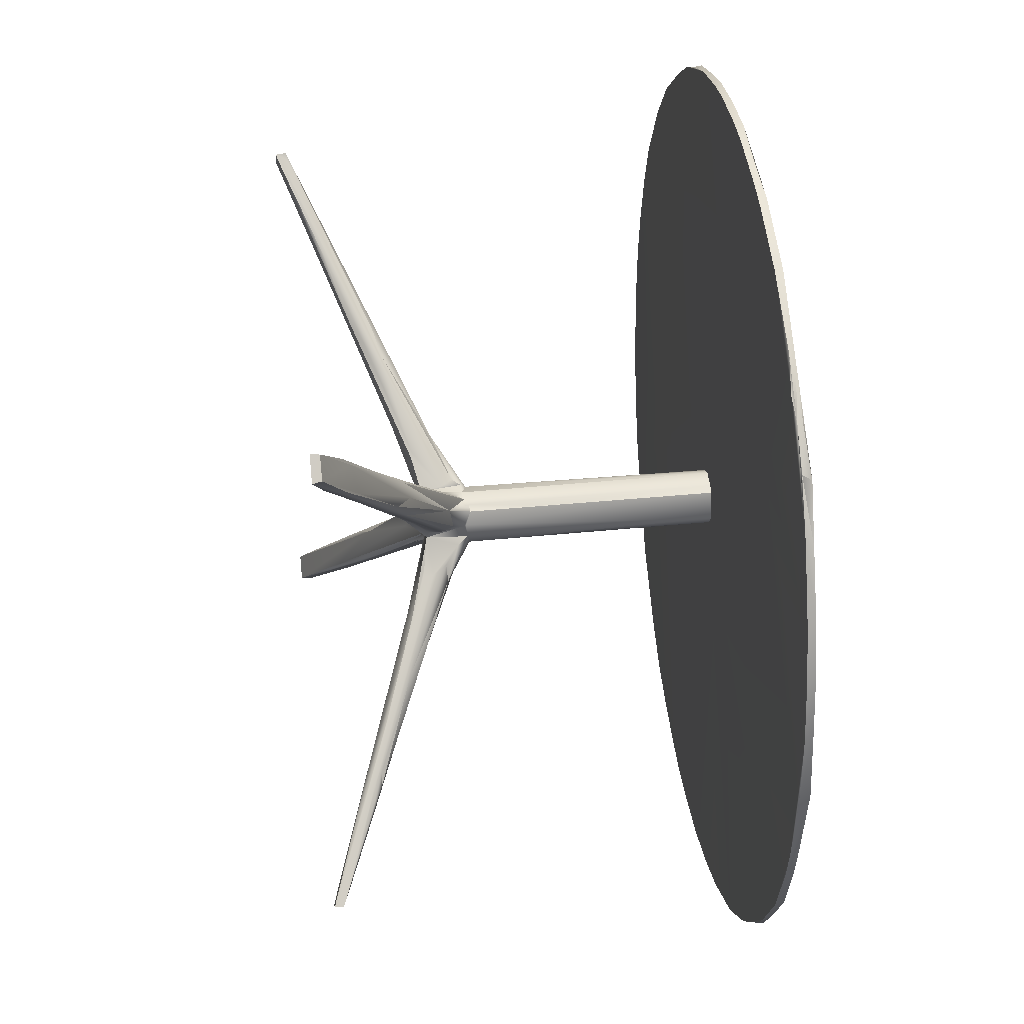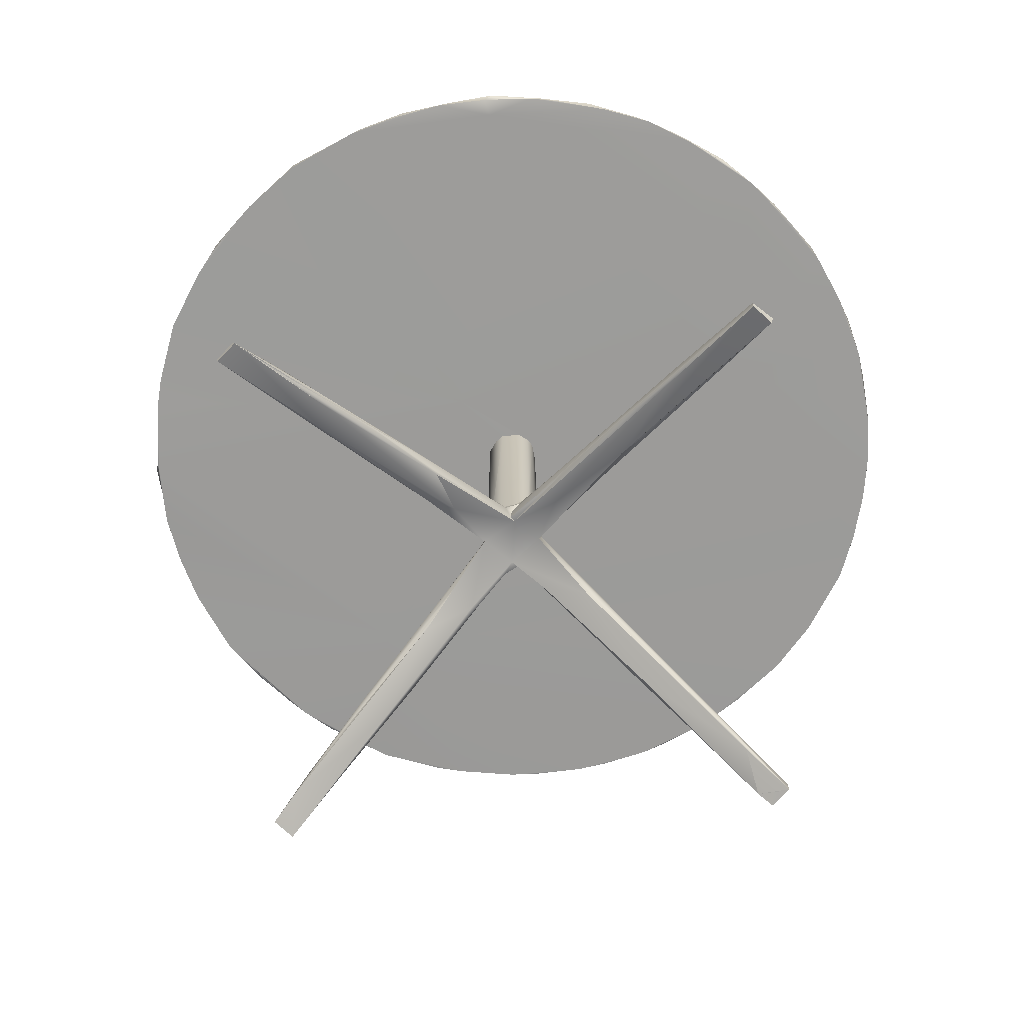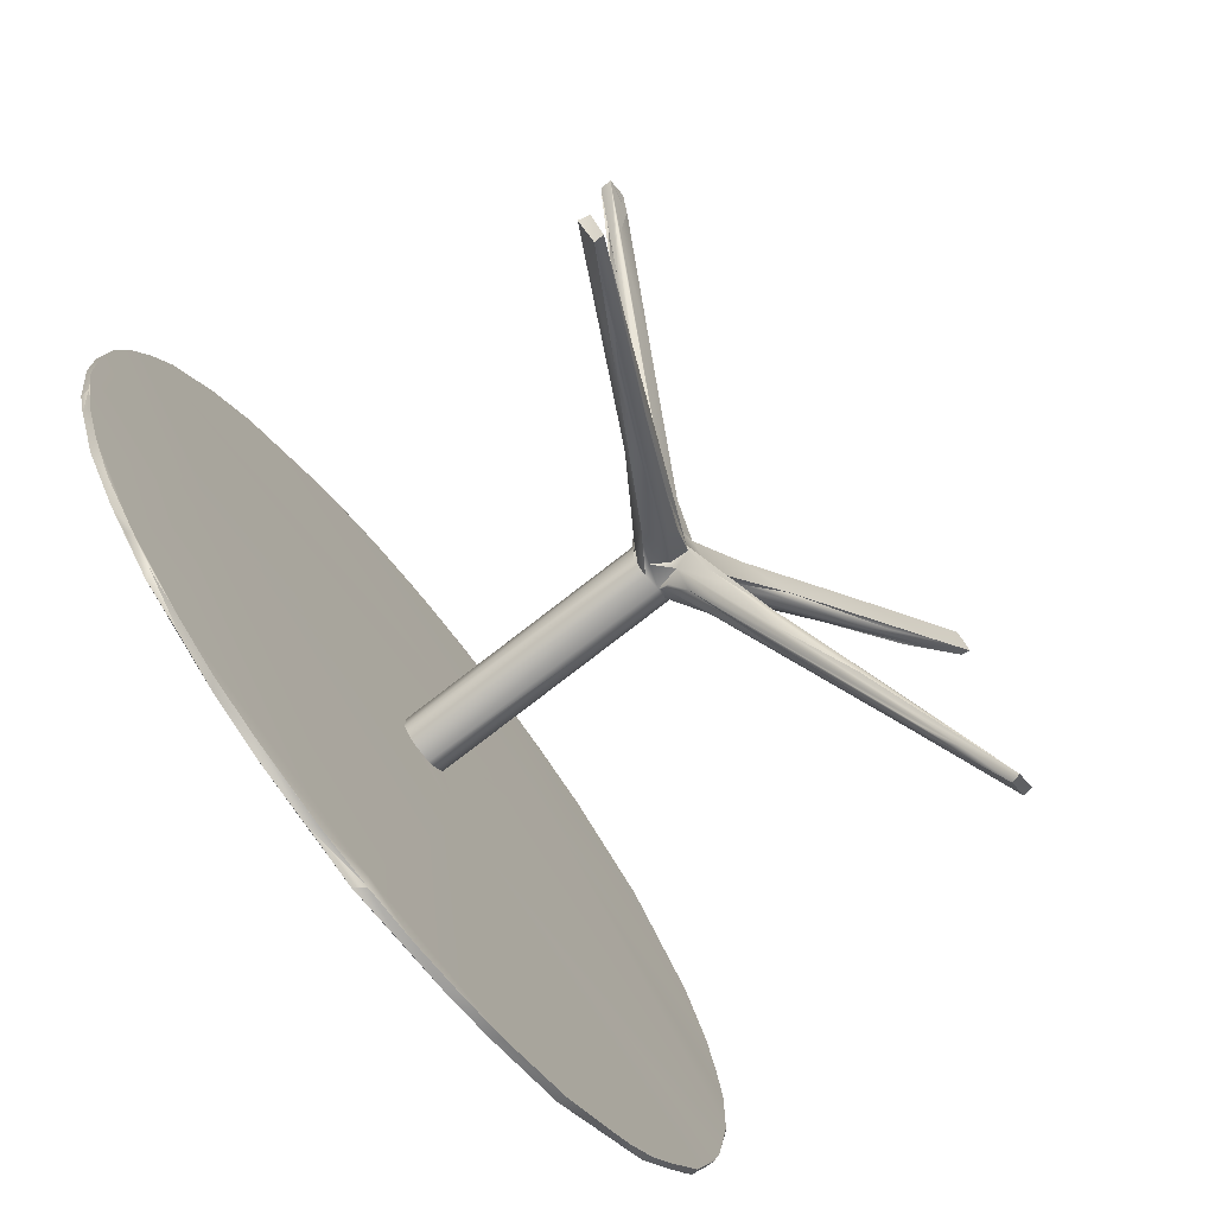
<metadata>
{"format":"obj","ext":"obj","renderer":"f3d","projection":"perspective","resolution":1024,"background":"white","views":[{"elev":34.8,"azim":82.6,"up":"+Z"},{"elev":-69.8,"azim":-173.0,"up":"+Y"},{"elev":-76.9,"azim":-52.1,"up":"+Z"}]}
</metadata>
<code>
g
v -0.015 0.095 -0.032
v -0.227 0.009 -0.192
v 0.032 0.095 -0.015
v 0.196 0.008 -0.229
v 0.162 0.027 -0.195
v -0.002 0.098 0.024
v 0.028 0.097 0.005
v 0.01 0.096 0.029
v 0.023 0.092 0.039
v 0.229 0.008 0.196
v 0.195 0.027 0.162
v -0.192 0.009 0.227
v -0.217 0.001 -0.21
v -0.23 0.001 -0.195
v 0.217 0.008 0.21
v -0.211 0 0.217
v 0.21 0.001 -0.217
v -0.085 0.059 0.114
v -0.062 0.071 0.088
v -0.196 0 0.231
v -0.209 0.011 -0.176
v -0.14 0.038 -0.143
v -0.099 0.058 -0.107
v 0.217 0.001 0.211
v 0.199 0.009 0.195
v 0.184 0.035 0.153
v -0.196 0.008 0.232
v -0.172 0.022 0.205
v -0.208 0.019 -0.176
v -0.159 0.047 -0.13
v 0.176 0.011 -0.209
v -0.232 0.009 -0.196
v -0.211 0.009 0.217
v -0.01 0.327 0.019
v -0.009 0.327 0.019
v -0.002 0.327 0.022
v -0.001 0.327 0.022
v 0.013 0.327 0.02
v 0.017 0.327 0.015
v 0.021 0.327 -0.007
v -0.016 0.327 -0.014
v -0.017 0.327 -0.014
v -0.009 0.327 -0.02
v -0.02 0.327 -0.008
v -0.023 0.096 0
v -0.028 0.098 -0.005
v -0.185 0.022 0.19
v -0.185 0.005 0.221
v 0.194 0.001 -0.23
v -0.021 0.327 0.012
v -0.012 0.327 0.018
v 0.044 0.091 -0.028
v 0.066 0.079 -0.052
v 0.065 0.082 -0.051
v 0.117 0.054 -0.109
v 0.117 0.053 -0.11
v 0.169 0.025 -0.169
v 0.164 0.026 -0.164
v -0.027 0.091 -0.043
v -0.052 0.079 -0.065
v -0.051 0.082 -0.065
v -0.109 0.054 -0.117
v -0.169 0.025 -0.169
v -0.164 0.026 -0.164
v 0.027 0.092 0.044
v 0.052 0.079 0.065
v 0.044 0.085 0.059
v 0.102 0.058 0.112
v 0.058 0.079 0.072
v 0.11 0.053 0.117
v 0.169 0.025 0.169
v 0.164 0.026 0.164
v 0.025 0.107 0.002
v 0.051 0.088 0.029
v 0.082 0.074 0.056
v 0.145 0.049 0.113
v 0.122 0.055 0.093
v 0.028 0.11 0.006
v 0.077 0.083 0.051
v 0.201 0.021 0.167
v 0.23 0.001 0.195
v 0.21 0.01 0.175
v 0.167 0.033 0.135
v 0.126 0.042 0.127
v 0.042 0.081 0.051
v 0.003 0.096 0.019
v -0.022 0.089 0.043
v -0.024 0.09 0.047
v -0.1 0.049 0.125
v -0.135 0.033 0.167
v -0.06 0.077 0.05
v -0.179 0.016 0.183
v -0.21 0 0.218
v -0.029 0.095 0.01
v 0.024 0.096 -0.003
v 0.082 0.069 0.061
v -0.004 0.097 -0.018
v 0.045 0.082 -0.041
v 0.142 0.034 -0.143
v 0.136 0.031 -0.162
v 0.157 0.021 -0.19
v 0.106 0.048 -0.137
v 0.055 0.072 -0.077
v 0.057 0.074 -0.081
v 0.028 0.087 -0.052
v 0.013 0.094 -0.036
v -0.001 0.098 -0.022
v -0.041 0.084 -0.036
v -0.102 0.058 -0.082
v -0.053 0.087 -0.029
v -0.082 0.074 -0.057
v -0.138 0.048 -0.108
v -0.147 0.033 -0.146
v -0.19 0.021 -0.157
v -0.195 0.009 0.199
v -0.164 0.026 0.164
v -0.117 0.053 0.11
v -0.065 0.08 0.053
v -0.04 0.092 0.023
v -0.203 0.019 -0.169
v -0.148 0.047 -0.116
v -0.084 0.08 -0.056
v -0.026 0.111 -0.003
v 0.167 0.021 -0.201
v 0.13 0.039 -0.163
v 0.059 0.078 -0.087
v 0.003 0.111 -0.026
v -0.193 0.003 0.229
v -0.169 0.019 0.203
v -0.13 0.039 0.163
v -0.065 0.075 0.094
v -0.004 0.111 0.026
v -0.016 0.192 -0.014
v -0.017 0.132 -0.014
v -0.021 0.128 -0.003
v -0.021 0.327 0.007
v -0.021 0.13 0.006
v -0.015 0.131 0.016
v -0.025 0.111 0.005
v -0.026 0.121 0.012
v -0.037 0.11 0.022
v -0.078 0.084 0.067
v -0.154 0.037 0.151
v -0.023 0.126 -0.01
v -0.025 0.124 -0.007
v -0.033 0.115 -0.013
v -0.054 0.1 -0.032
v -0.096 0.078 -0.068
v -0.16 0.044 -0.129
v -0.185 0.032 -0.153
v -0.217 0.008 -0.211
v -0.15 0.041 -0.153
v -0.002 0.112 -0.022
v -0.014 0.117 -0.03
v -0.01 0.124 -0.024
v -0.025 0.109 -0.04
v -0.069 0.083 -0.08
v -0.162 0.036 -0.162
v -0.182 0.026 -0.18
v 0.014 0.327 -0.016
v 0.014 0.192 -0.016
v 0.007 0.327 -0.021
v 0.016 0.131 -0.016
v 0.008 0.13 -0.02
v -0.005 0.131 -0.021
v -0.013 0.131 -0.018
v 0.01 0.126 -0.023
v 0.008 0.122 -0.027
v 0.016 0.192 0.014
v 0.017 0.132 0.014
v 0.021 0.128 0.004
v 0.021 0.129 -0.007
v 0.026 0.121 -0.011
v 0.044 0.099 -0.026
v 0.037 0.11 -0.022
v 0.095 0.074 -0.086
v 0.024 0.126 0.005
v 0.03 0.117 0.01
v 0.054 0.1 0.032
v 0.099 0.075 0.072
v 0.156 0.046 0.125
v 0.173 0.038 0.142
v 0.184 0.025 0.183
v 0.162 0.036 0.162
v 0.145 0.044 0.147
v 0.069 0.083 0.08
v 0.022 0.11 0.038
v 0.011 0.121 0.026
v 0.001 0.127 0.022
v 0.008 0.128 0.02
v -0.007 0.127 0.024
v -0.009 0.12 0.028
v -0.017 0.112 0.038
v -0.032 0.1 0.055
v -0.078 0.072 0.106
v -0.129 0.044 0.16
v -0.153 0.032 0.185
v -0.201 0.006 0.205
v -0.17 0.025 0.169
v -0.133 0.045 0.128
v -0.081 0.074 0.068
v -0.056 0.087 0.04
v -0.172 0.031 0.174
v -0.158 0.039 0.157
v -0.143 0.046 0.14
v -0.014 0.327 0.016
v -0.014 0.192 0.016
v -0.013 0.327 0.017
v -0.011 0.131 0.019
v -0.011 0.327 0.018
v 0.013 0.131 0.018
v 0.011 0.327 0.018
v 0.042 0.327 -0.06
v 0.146 0.327 0.172
v -0.216 0.327 -0.061
v 0.24 0.327 0.245
v 0.34 0.327 -0.03
v 0.303 0.328 0.166
v 0.326 0.328 0.109
v 0.342 0.328 0.026
v 0.254 0.329 0.231
v 0.218 0.329 0.266
v 0.167 0.328 0.302
v 0.276 0.329 0.205
v 0.336 0.328 0.068
v 0.341 0.328 -0.033
v 0.33 0.328 -0.092
v 0.302 0.328 -0.167
v 0.323 0.328 -0.116
v 0.271 0.328 -0.212
v 0.255 0.329 -0.231
v 0.231 0.329 -0.254
v 0.212 0.328 -0.271
v 0.167 0.328 -0.302
v 0.109 0.328 -0.326
v 0.068 0.328 -0.336
v 0.026 0.328 -0.342
v -0.016 0.328 -0.342
v -0.059 0.328 -0.338
v -0.084 0.328 -0.332
v -0.124 0.328 -0.32
v -0.163 0.328 -0.304
v -0.198 0.328 -0.281
v -0.231 0.329 -0.255
v -0.252 0.328 -0.235
v -0.285 0.329 -0.192
v -0.307 0.328 -0.156
v -0.323 0.328 -0.117
v -0.332 0.328 -0.085
v -0.338 0.328 -0.06
v -0.342 0.328 -0.001
v -0.34 0.328 0.042
v -0.332 0.328 0.084
v -0.32 0.328 0.124
v -0.304 0.328 0.163
v -0.269 0.328 0.215
v -0.235 0.328 0.252
v -0.192 0.329 0.285
v -0.156 0.328 0.307
v -0.117 0.328 0.323
v -0.093 0.328 0.331
v -0.052 0.328 0.339
v -0.026 0.328 0.342
v 0.016 0.328 0.342
v 0.042 0.328 0.34
v 0.092 0.328 0.33
v 0.116 0.328 0.323
v -0.019 0.327 -0.328
v -0.136 0.054 -0.134
v -0.036 0.111 -0.04
v -0.087 0.085 -0.073
v 0.018 0.112 -0.038
v 0.032 0.1 -0.055
v 0.086 0.067 -0.115
v 0.125 0.046 -0.156
v 0.142 0.038 -0.173
v 0.143 0.042 -0.17
v 0.04 0.111 -0.036
v 0.085 0.081 -0.091
v 0.211 0.008 -0.217
v 0.149 0.045 -0.151
v 0.143 0.046 -0.14
v 0.158 0.039 -0.157
v 0.18 0.026 -0.182
v 0.041 0.113 0.033
v 0.12 0.067 0.095
v 0.099 0.078 0.088
v 0.095 0.074 0.099
v 0.181 0.03 0.176
v -0.096 0.066 0.122
v -0.042 0.106 0.051
v -0.119 0.063 0.118
v 0.15 0.04 -0.146
v -0.254 0.333 -0.231
v -0.227 0.334 -0.26
v -0.191 0.333 -0.286
v -0.155 0.334 -0.307
v -0.11 0.334 -0.326
v -0.067 0.334 -0.336
v -0.023 0.335 -0.344
v 0.018 0.334 -0.342
v 0.06 0.334 -0.338
v 0.101 0.334 -0.328
v 0.166 0.334 -0.303
v 0.205 0.333 -0.275
v 0.231 0.333 -0.254
v -0.271 0.334 -0.212
v -0.302 0.334 -0.167
v -0.323 0.334 -0.117
v -0.331 0.334 -0.093
v -0.341 0.334 -0.035
v -0.343 0.334 0.01
v -0.338 0.334 0.059
v -0.332 0.334 0.084
v -0.321 0.335 0.126
v -0.304 0.334 0.163
v -0.276 0.333 0.205
v -0.261 0.334 0.225
v -0.231 0.333 0.254
v -0.205 0.333 0.276
v -0.163 0.334 0.303
v 0.221 0.333 0.263
v 0.167 0.334 0.302
v 0.108 0.334 0.326
v 0.067 0.333 0.335
v 0.254 0.333 0.231
v 0.281 0.335 0.203
v 0.303 0.334 0.163
v 0.323 0.334 0.117
v 0.335 0.334 0.077
v 0.341 0.334 0.035
v 0.344 0.335 -0.023
v 0.338 0.333 -0.05
v 0.33 0.334 -0.092
v 0.323 0.334 -0.116
v 0.304 0.334 -0.163
v 0.276 0.333 -0.205
v 0.25 0.334 -0.237
v 0.299 0.335 -0.169
v 0.173 0.335 -0.274
v 0.315 0.335 0.124
v -0.136 0.335 0.024
v 0.062 0.335 0.324
v 0.025 0.334 0.342
v -0.018 0.334 0.342
v -0.06 0.334 0.338
v -0.085 0.334 0.332
v -0.129 0.334 0.32
v -0.215 0.335 0.266
g
f 34 35 36
f 41 42 43
f 50 51 34
f 54 52 55
f 53 55 52
f 56 55 53
f 56 57 55
f 56 58 57
f 57 58 17
f 61 59 62
f 60 62 59
f 23 62 60
f 22 62 23
f 22 63 62
f 22 64 63
f 63 64 13
f 66 65 9
f 67 65 68
f 66 68 65
f 68 69 67
f 70 68 66
f 70 71 68
f 70 72 71
f 71 72 25
f 24 71 25
f 73 74 7
f 75 74 73
f 75 73 76
f 77 75 76
f 78 79 73
f 79 76 73
f 81 76 80
f 81 80 10
f 82 76 81
f 76 82 83
f 77 76 83
f 84 25 72
f 72 70 84
f 66 84 70
f 66 9 8
f 8 85 66
f 66 85 84
f 8 86 85
f 24 25 84
f 81 24 82
f 82 24 84
f 6 86 8
f 89 87 88
f 88 19 89
f 89 19 18
f 90 89 18
f 89 90 48
f 6 87 86
f 87 91 86
f 93 48 20
f 16 48 93
f 92 48 16
f 92 89 48
f 91 87 89
f 91 89 92
f 91 45 86
f 94 45 91
f 86 95 85
f 96 85 95
f 85 96 84
f 97 86 45
f 95 86 97
f 3 53 52
f 3 95 53
f 98 95 97
f 95 98 53
f 56 53 99
f 58 56 99
f 99 17 58
f 53 98 99
f 100 99 98
f 49 17 99
f 49 99 100
f 31 49 100
f 101 31 102
f 103 102 31
f 104 102 103
f 105 104 103
f 106 105 103
f 97 107 106
f 97 1 107
f 1 97 60
f 60 59 1
f 60 97 23
f 45 108 97
f 110 109 46
f 45 46 109
f 110 111 109
f 111 112 109
f 109 108 45
f 97 108 113
f 113 23 97
f 108 109 113
f 64 22 113
f 23 113 22
f 113 13 64
f 14 13 109
f 113 109 13
f 21 14 109
f 114 21 112
f 109 112 21
f 115 91 92
f 91 115 116
f 116 117 91
f 118 91 117
f 119 91 118
f 119 94 91
f 16 115 92
f 14 21 114
f 14 120 2
f 14 121 120
f 122 46 123
f 122 110 46
f 111 110 122
f 112 111 122
f 122 121 112
f 112 121 114
f 114 121 14
f 49 31 101
f 49 124 4
f 49 125 124
f 126 125 49
f 102 104 126
f 104 105 126
f 106 107 127
f 105 106 127
f 126 105 127
f 48 128 20
f 128 129 12
f 128 130 129
f 131 130 128
f 18 19 131
f 19 88 131
f 132 131 88
f 87 132 88
f 132 87 6
f 41 133 44
f 134 44 133
f 134 135 44
f 136 44 135
f 135 139 137
f 140 137 139
f 139 141 140
f 141 139 142
f 143 142 139
f 145 135 144
f 123 139 135
f 145 123 135
f 139 123 45
f 45 123 46
f 123 145 146
f 147 123 146
f 148 123 147
f 123 148 122
f 121 122 149
f 150 121 149
f 122 148 149
f 120 121 150
f 150 2 120
f 29 2 150
f 2 29 32
f 14 2 32
f 32 151 14
f 13 14 151
f 152 63 13
f 62 63 152
f 153 62 152
f 62 153 61
f 61 153 59
f 1 59 107
f 153 107 59
f 155 153 154
f 156 154 153
f 157 156 153
f 152 157 153
f 158 152 159
f 152 13 151
f 159 152 151
f 160 161 162
f 163 162 161
f 164 162 163
f 164 165 162
f 165 164 155
f 164 167 168
f 127 155 164
f 164 168 127
f 155 127 153
f 107 153 127
f 170 39 169
f 170 171 39
f 40 39 171
f 171 172 40
f 172 163 40
f 161 160 40
f 161 40 163
f 175 173 174
f 176 175 174
f 173 95 174
f 173 172 95
f 177 172 171
f 172 177 95
f 177 178 78
f 178 179 78
f 180 78 179
f 181 80 180
f 181 182 80
f 80 182 11
f 10 15 81
f 24 81 15
f 15 183 24
f 184 185 183
f 185 186 68
f 187 68 186
f 189 187 188
f 189 188 190
f 183 185 68
f 183 71 24
f 183 68 71
f 69 68 187
f 187 67 69
f 67 187 65
f 8 189 6
f 189 8 187
f 65 187 8
f 8 9 65
f 191 132 6
f 6 189 191
f 191 192 132
f 193 132 192
f 194 132 193
f 131 132 194
f 194 195 131
f 196 130 131
f 197 130 196
f 131 195 196
f 129 130 197
f 197 12 129
f 28 12 197
f 27 12 28
f 12 20 128
f 20 12 27
f 27 33 20
f 93 20 33
f 93 33 16
f 143 16 33
f 198 115 16
f 143 199 198
f 200 199 143
f 200 143 201
f 118 201 202
f 139 202 201
f 202 139 119
f 119 139 94
f 94 139 45
f 201 143 139
f 143 198 16
f 47 143 33
f 143 47 203
f 204 143 203
f 205 143 204
f 205 142 143
f 206 207 208
f 209 208 207
f 208 209 210
f 207 138 209
f 209 35 210
f 35 209 37
f 209 189 37
f 189 190 37
f 212 37 190
f 190 211 212
f 169 212 211
f 169 39 212
f 170 169 211
f 42 213 43
f 43 213 162
f 162 213 160
f 160 213 40
f 40 213 39
f 39 38 212
f 39 214 38
f 212 38 37
f 214 39 213
f 38 214 36
f 36 37 38
f 37 36 35
f 51 210 35
f 35 34 51
f 210 51 208
f 208 51 206
f 50 206 51
f 206 50 136
f 34 214 50
f 36 214 34
f 50 215 136
f 215 50 214
f 136 215 44
f 44 215 42
f 42 41 44
f 213 42 215
f 214 213 217
f 218 214 219
f 217 220 214
f 219 214 220
f 214 218 216
f 216 218 221
f 221 222 216
f 224 221 218
f 225 219 220
f 226 220 217
f 213 227 217
f 227 213 228
f 217 227 226
f 227 228 229
f 228 213 230
f 230 213 233
f 230 233 231
f 232 231 233
f 236 235 237
f 239 241 240
f 242 241 243
f 244 243 245
f 245 247 246
f 249 248 250
f 255 254 256
f 257 259 258
f 260 259 261
f 262 261 263
f 264 263 265
f 266 223 267
f 223 216 222
f 216 223 214
f 266 214 223
f 265 214 266
f 263 214 265
f 261 214 263
f 259 214 261
f 257 214 259
f 256 214 257
f 254 214 256
f 214 254 215
f 253 215 254
f 252 215 253
f 251 215 252
f 250 215 251
f 248 215 250
f 247 215 248
f 245 215 247
f 243 215 245
f 215 243 268
f 241 268 243
f 239 268 241
f 238 268 239
f 237 268 238
f 235 268 237
f 268 235 213
f 234 213 235
f 233 213 234
f 215 268 213
f 144 135 134
f 145 144 146
f 148 147 146
f 30 149 148
f 150 149 30
f 150 30 29
f 32 29 30
f 151 32 269
f 159 151 269
f 158 159 269
f 158 269 152
f 157 152 269
f 154 270 155
f 270 165 155
f 166 165 270
f 270 144 166
f 134 166 144
f 146 144 148
f 148 271 30
f 271 148 144
f 144 270 271
f 154 156 270
f 269 271 270
f 157 270 156
f 270 157 269
f 269 32 271
f 32 30 271
f 134 133 166
f 133 41 43
f 43 166 133
f 165 166 43
f 43 162 165
f 167 272 168
f 273 272 274
f 272 275 274
f 275 272 276
f 276 272 5
f 277 5 272
f 5 277 4
f 164 163 167
f 278 167 163
f 163 172 278
f 173 278 172
f 173 175 278
f 272 279 277
f 167 279 272
f 167 278 279
f 277 279 281
f 281 279 278
f 176 278 175
f 278 176 281
f 176 282 281
f 282 283 281
f 283 284 281
f 284 280 281
f 280 4 277
f 280 277 281
f 177 171 170
f 285 178 177
f 180 179 178
f 180 286 181
f 181 286 182
f 182 286 11
f 10 11 286
f 178 285 180
f 286 180 285
f 26 286 287
f 285 287 286
f 285 177 170
f 170 211 285
f 190 285 211
f 188 187 190
f 288 287 285
f 286 26 10
f 289 26 287
f 10 26 289
f 15 10 289
f 15 289 288
f 183 15 288
f 184 183 288
f 184 288 185
f 186 185 288
f 187 288 190
f 190 288 285
f 186 288 187
f 289 287 288
f 191 189 209
f 195 194 193
f 193 192 195
f 195 290 196
f 197 196 290
f 197 290 28
f 27 28 290
f 192 291 195
f 291 192 191
f 291 191 209
f 209 138 291
f 137 291 138
f 290 195 291
f 290 291 27
f 137 140 291
f 291 140 292
f 291 292 27
f 292 33 27
f 140 141 142
f 140 142 292
f 47 33 292
f 47 292 203
f 204 203 292
f 205 204 292
f 205 292 142
f 4 280 17
f 17 49 4
f 124 5 4
f 124 276 5
f 275 276 124
f 275 124 274
f 124 125 126
f 126 274 124
f 126 127 274
f 274 127 273
f 273 127 272
f 272 127 168
f 293 57 17
f 55 57 293
f 55 293 54
f 54 293 174
f 54 174 52
f 95 52 174
f 3 52 95
f 177 73 7
f 73 177 78
f 7 95 177
f 76 79 78
f 78 180 76
f 80 76 180
f 80 11 10
f 284 293 280
f 283 293 284
f 282 293 283
f 282 176 293
f 293 17 280
f 293 176 174
f 206 138 207
f 136 138 206
f 138 136 137
f 135 137 136
f 294 295 245
f 244 245 295
f 295 296 244
f 243 244 296
f 241 297 298
f 298 299 241
f 297 242 296
f 242 297 241
f 240 241 299
f 238 299 300
f 300 301 238
f 237 238 301
f 301 302 237
f 236 237 302
f 302 303 236
f 305 306 233
f 233 304 305
f 232 233 306
f 304 233 234
f 304 234 303
f 303 234 235
f 235 236 303
f 299 238 239
f 239 240 299
f 296 242 243
f 245 307 294
f 307 245 246
f 308 307 246
f 246 247 308
f 308 247 309
f 309 247 248
f 310 309 249
f 248 249 309
f 249 250 310
f 311 310 250
f 250 251 311
f 312 311 251
f 251 313 312
f 315 314 254
f 319 318 257
f 254 316 315
f 316 255 317
f 255 316 254
f 253 254 314
f 314 313 253
f 317 255 256
f 318 317 256
f 256 257 318
f 252 253 313
f 313 251 252
f 257 320 319
f 320 257 258
f 321 320 258
f 258 259 321
f 259 260 321
f 222 221 322
f 223 323 267
f 223 222 323
f 267 323 324
f 322 323 222
f 324 325 267
f 326 322 221
f 221 224 326
f 327 326 224
f 328 224 218
f 224 328 327
f 328 218 329
f 329 218 219
f 330 329 225
f 219 225 329
f 331 330 225
f 225 220 331
f 220 226 331
f 332 331 226
f 333 332 226
f 226 227 333
f 334 333 227
f 227 229 334
f 335 334 229
f 229 336 335
f 337 336 230
f 228 230 336
f 306 338 232
f 338 337 231
f 231 232 338
f 230 231 337
f 228 336 229
f 118 202 119
f 117 201 118
f 200 201 199
f 117 199 201
f 117 116 199
f 199 116 115
f 198 199 115
f 96 83 82
f 77 83 96
f 84 96 82
f 95 7 96
f 7 74 96
f 74 75 96
f 75 77 96
f 306 305 338
f 304 338 305
f 337 338 339
f 336 337 339
f 340 339 338
f 339 332 334
f 339 334 336
f 335 336 334
f 333 334 332
f 329 330 341
f 328 329 341
f 341 327 328
f 327 322 326
f 330 332 341
f 332 330 331
f 332 342 341
f 339 342 332
f 342 339 340
f 343 327 341
f 341 342 343
f 343 322 327
f 323 322 343
f 324 323 343
f 344 324 343
f 324 344 325
f 346 348 347
f 348 349 321
f 320 321 349
f 319 320 349
f 349 318 319
f 318 316 317
f 349 348 342
f 346 342 348
f 343 342 346
f 346 345 343
f 345 344 343
f 349 342 315
f 315 318 349
f 316 318 315
f 315 342 313
f 313 342 312
f 340 338 304
f 340 304 303
f 303 302 340
f 298 300 299
f 300 302 301
f 302 300 340
f 340 300 342
f 298 342 300
f 295 297 296
f 307 295 294
f 295 298 297
f 295 342 298
f 307 342 295
f 308 342 307
f 310 308 309
f 310 342 308
f 312 342 310
f 312 310 311
f 314 315 313
f 266 267 325
f 265 266 325
f 325 344 265
f 264 265 344
f 344 345 264
f 263 264 345
f 345 346 263
f 262 263 346
f 346 347 262
f 261 262 347
f 347 348 261
f 260 261 348
f 348 321 260
f 102 49 101
f 102 126 49
f 90 131 128
f 18 131 90
f 128 48 90
f 31 100 103
f 100 98 103
f 103 98 97
f 97 106 103

</code>
